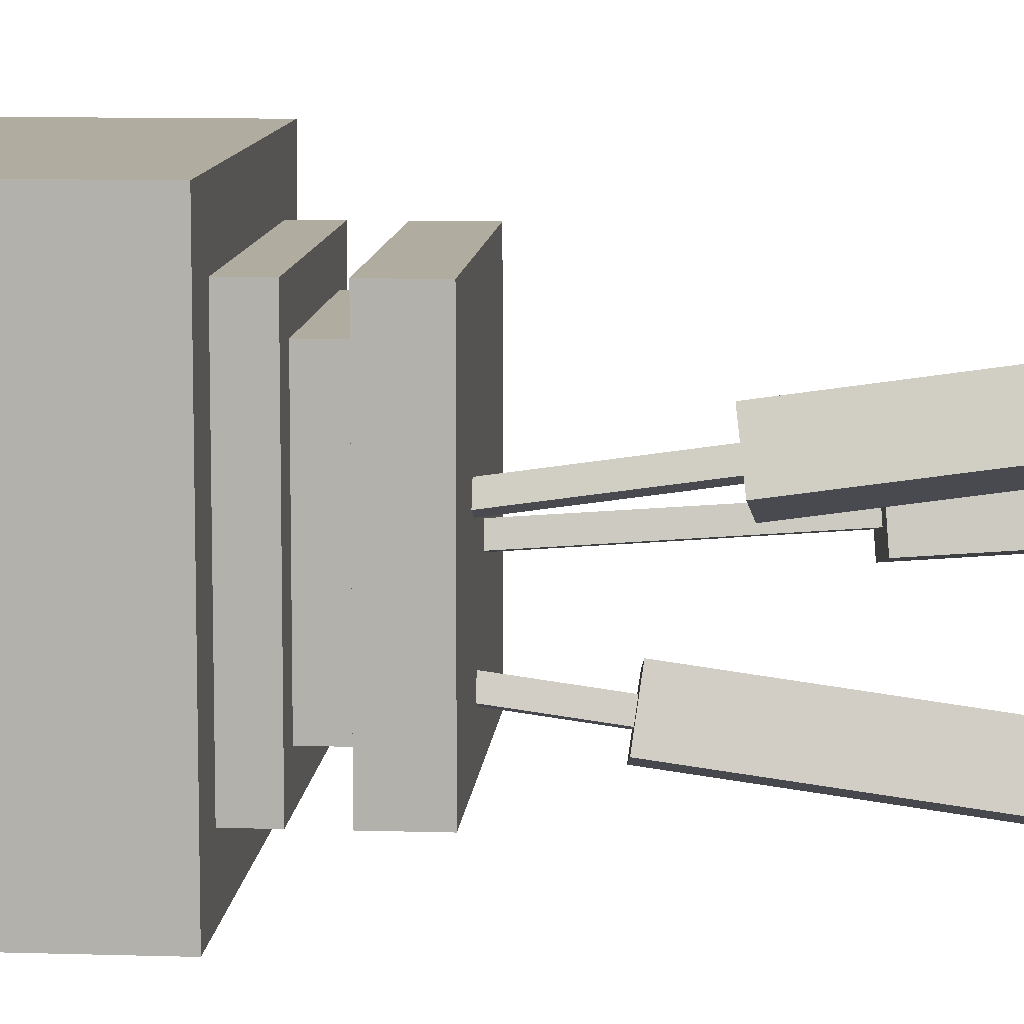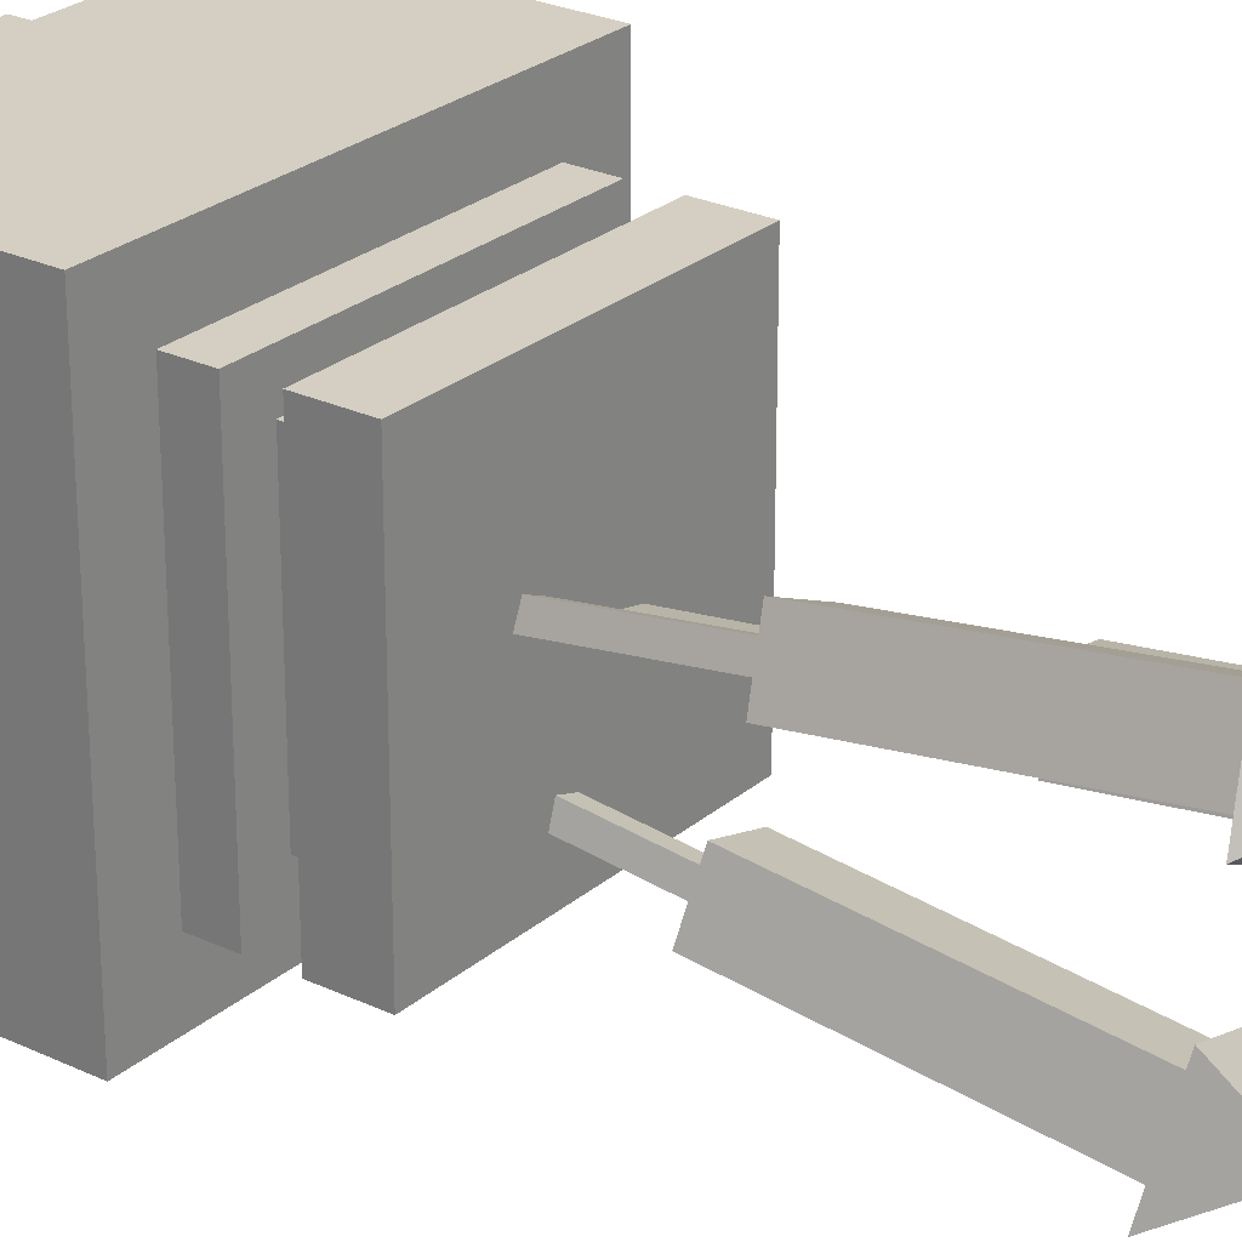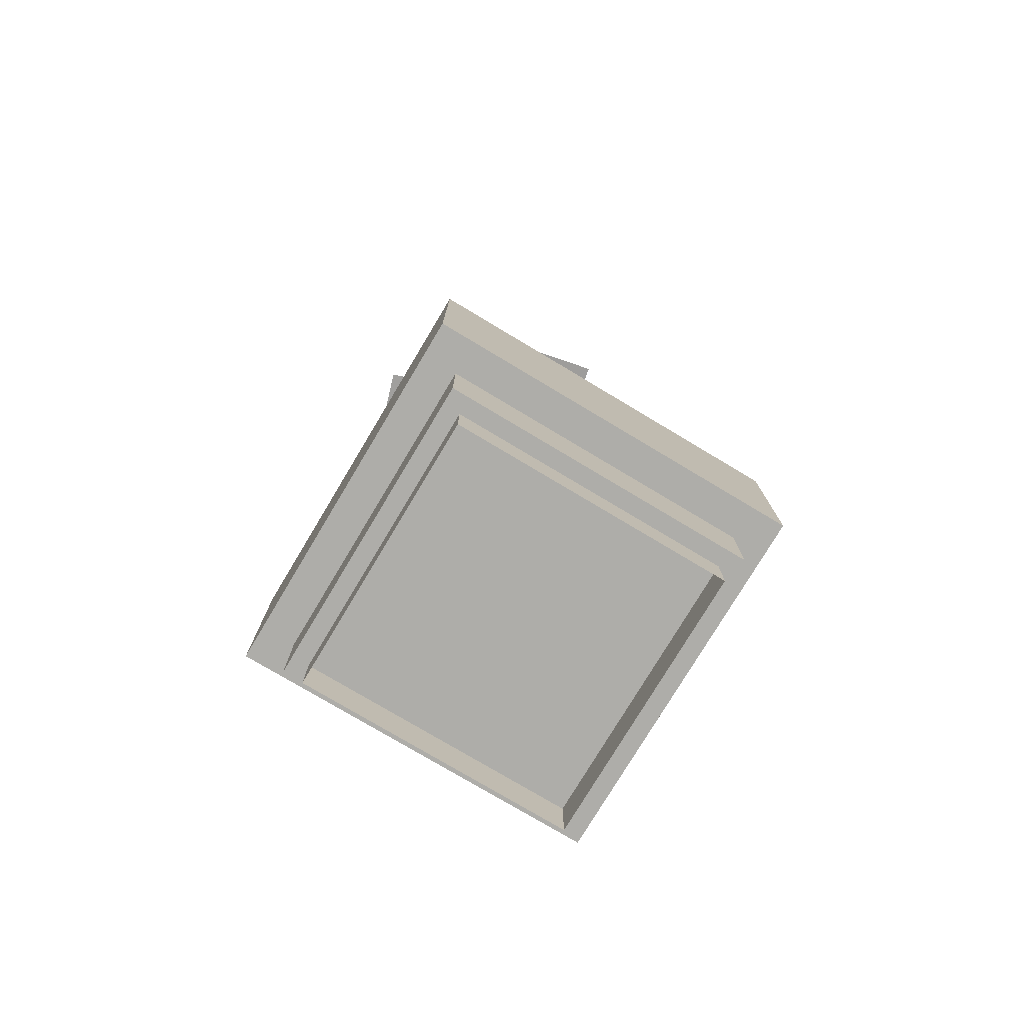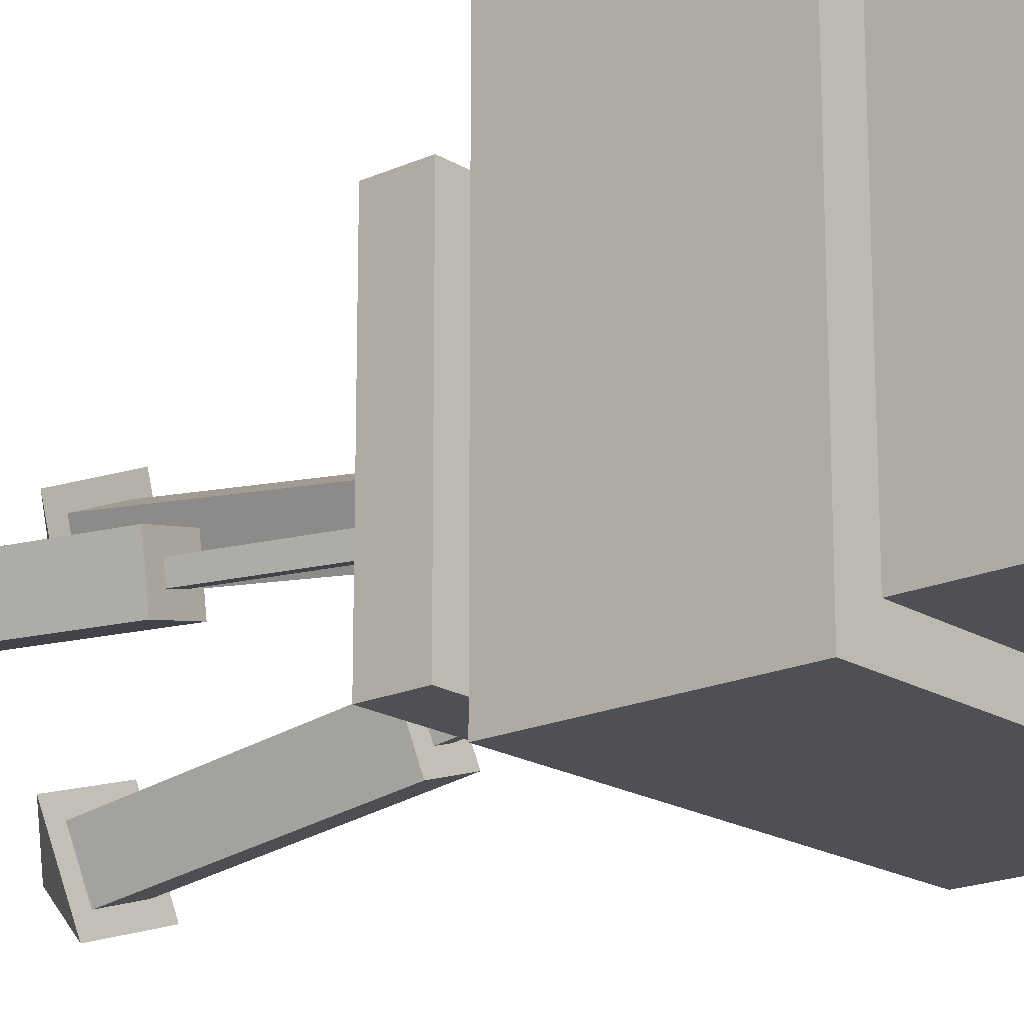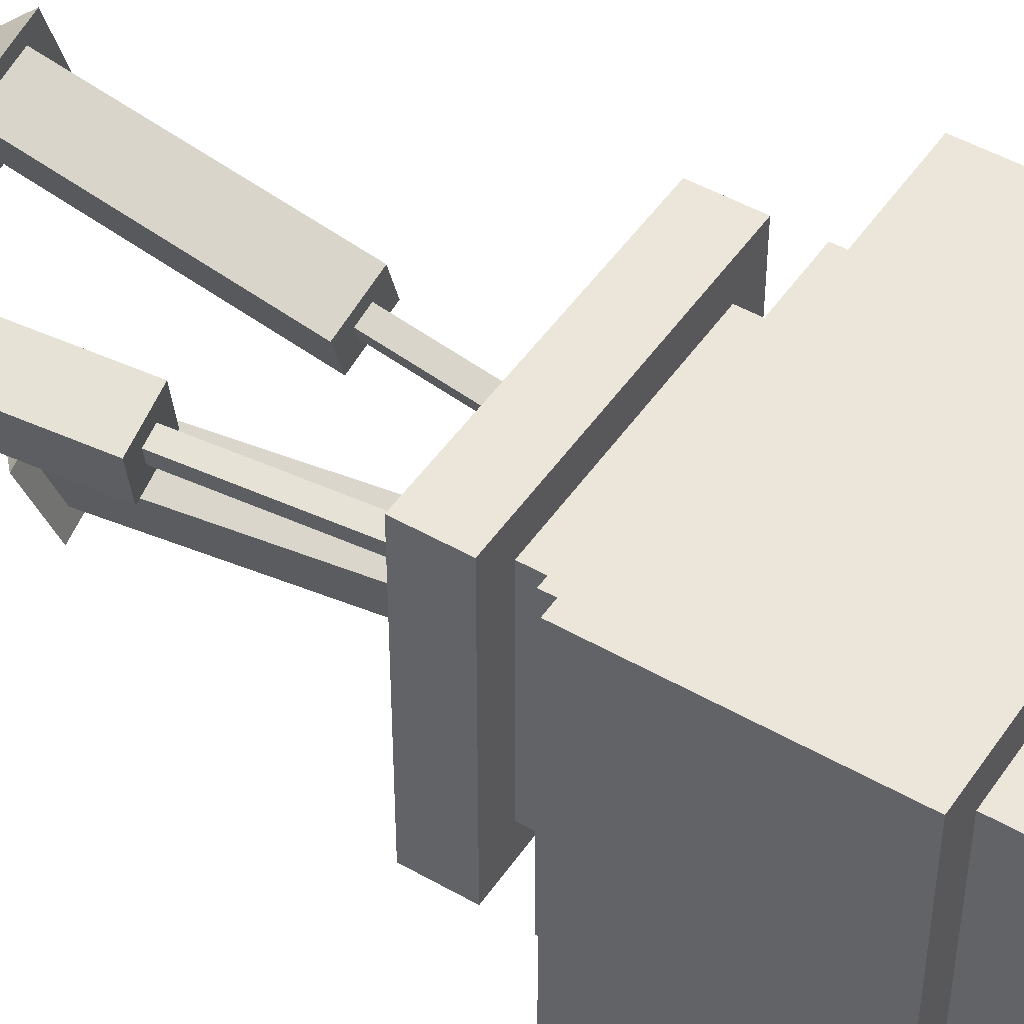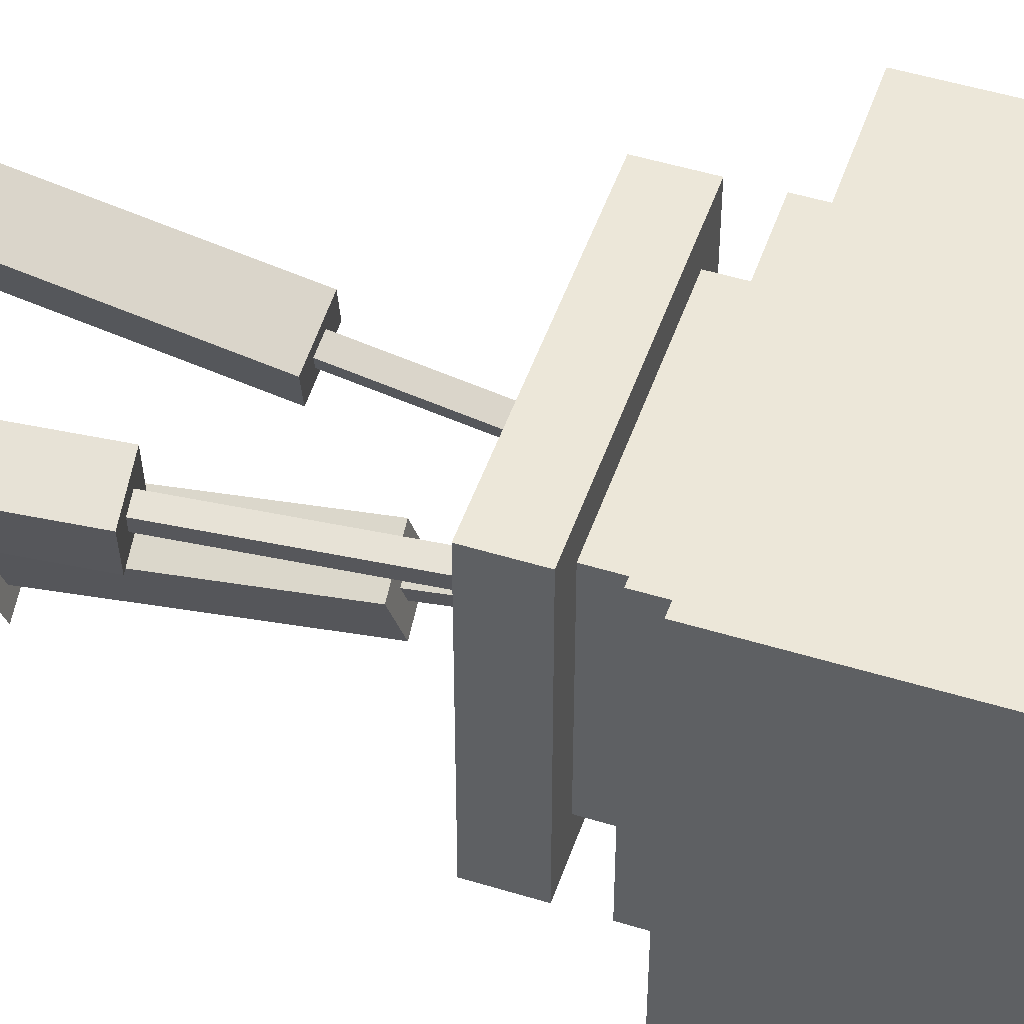
<metadata>
{"format":"obj","ext":"obj","renderer":"f3d","projection":"perspective","resolution":1024,"background":"white","views":[{"elev":9.9,"azim":-85.4,"up":"+Y"},{"elev":25.8,"azim":-53.0,"up":"+Y"},{"elev":-77.1,"azim":59.1,"up":"+Z"},{"elev":-18.7,"azim":130.7,"up":"+Y"},{"elev":48.2,"azim":122.7,"up":"+Y"},{"elev":49.8,"azim":108.7,"up":"+Y"}]}
</metadata>
<code>
g emperors_palace2_env_obj_baseblue_005
v 0.4477 0.5554 -1.794
v -0.6773 0.5554 -1.794
v -0.6773 -0.5696 -1.794
v 0.4477 -0.5696 -1.794
v 0.4477 -0.5696 -1.482
v 0.4477 -0.5696 -1.794
v -0.6773 -0.5696 -1.794
v -0.6773 -0.5696 -1.482
v 0.4477 0.5554 -1.482
v 0.4477 0.5554 -1.794
v 0.4477 -0.5696 -1.794
v 0.4477 -0.5696 -1.482
v -0.6773 0.5554 -1.482
v -0.6773 0.5554 -1.794
v 0.4477 0.5554 -1.794
v 0.4477 0.5554 -1.482
v -0.6773 -0.5696 -1.482
v -0.6773 -0.5696 -1.794
v -0.6773 0.5554 -1.794
v -0.6773 0.5554 -1.482
v 0.5727 0.6804 -1.482
v -0.8023 0.6804 -1.482
v -0.8023 -0.6946 -1.482
v 0.5727 -0.6946 -1.482
v 0.5727 0.6804 -0.7316
v 0.5727 -0.6946 -0.7316
v -0.8023 -0.6946 -0.7316
v -0.8023 0.6804 -0.7316
v 0.5727 -0.6946 -0.7316
v 0.5727 -0.6946 -1.482
v -0.8023 -0.6946 -1.482
v -0.8023 -0.6946 -0.7316
v 0.5727 0.6804 -0.7316
v 0.5727 0.6804 -1.482
v 0.5727 -0.6946 -1.482
v 0.5727 -0.6946 -0.7316
v -0.8023 0.6804 -0.7316
v -0.8023 0.6804 -1.482
v 0.5727 0.6804 -1.482
v 0.5727 0.6804 -0.7316
v -0.8023 -0.6946 -0.7316
v -0.8023 -0.6946 -1.482
v -0.8023 0.6804 -1.482
v -0.8023 0.6804 -0.7316
v 0.3852 0.4929 -0.6066
v 0.3852 -0.5071 -0.6066
v -0.6148 -0.5071 -0.6066
v -0.6148 0.4929 -0.6066
v 0.3852 -0.5071 -0.6066
v 0.3852 -0.5071 -0.7316
v -0.6148 -0.5071 -0.7316
v -0.6148 -0.5071 -0.6066
v 0.3852 0.4929 -0.6066
v 0.3852 0.4929 -0.7316
v 0.3852 -0.5071 -0.7316
v 0.3852 -0.5071 -0.6066
v -0.6148 0.4929 -0.6066
v -0.6148 0.4929 -0.7316
v 0.3852 0.4929 -0.7316
v 0.3852 0.4929 -0.6066
v -0.6148 -0.5071 -0.6066
v -0.6148 -0.5071 -0.7316
v -0.6148 0.4929 -0.7316
v -0.6148 0.4929 -0.6066
v 0.2602 -0.3821 -0.4816
v 0.2602 -0.3821 -0.6066
v -0.4898 -0.3821 -0.6066
v -0.4898 -0.3821 -0.4816
v 0.2602 0.3679 -0.4816
v 0.2602 0.3679 -0.6066
v 0.2602 -0.3821 -0.6066
v 0.2602 -0.3821 -0.4816
v -0.4898 0.3679 -0.4816
v -0.4898 0.3679 -0.6066
v 0.2602 0.3679 -0.6066
v 0.2602 0.3679 -0.4816
v -0.4898 -0.3821 -0.4816
v -0.4898 -0.3821 -0.6066
v -0.4898 0.3679 -0.6066
v -0.4898 0.3679 -0.4816
v 0.3852 0.4929 -0.4816
v -0.6148 0.4929 -0.4816
v -0.6148 -0.5071 -0.4816
v 0.3852 -0.5071 -0.4816
v 0.3852 0.4929 -0.2941
v 0.3852 -0.5071 -0.2941
v -0.6148 -0.5071 -0.2941
v -0.6148 0.4929 -0.2941
v 0.3852 -0.5071 -0.2941
v 0.3852 -0.5071 -0.4816
v -0.6148 -0.5071 -0.4816
v -0.6148 -0.5071 -0.2941
v 0.3852 0.4929 -0.2941
v 0.3852 0.4929 -0.4816
v 0.3852 -0.5071 -0.4816
v 0.3852 -0.5071 -0.2941
v -0.6148 0.4929 -0.2941
v -0.6148 0.4929 -0.4816
v 0.3852 0.4929 -0.4816
v 0.3852 0.4929 -0.2941
v -0.6148 -0.5071 -0.2941
v -0.6148 -0.5071 -0.4816
v -0.6148 0.4929 -0.4816
v -0.6148 0.4929 -0.2941
v 0.3852 -0.5071 -1.794
v 0.3852 -0.5071 -1.982
v -0.6148 -0.5071 -1.982
v -0.6148 -0.5071 -1.794
v 0.3852 0.4929 -1.794
v 0.3852 0.4929 -1.982
v 0.3852 -0.5071 -1.982
v 0.3852 -0.5071 -1.794
v -0.6148 0.4929 -1.794
v -0.6148 0.4929 -1.982
v 0.3852 0.4929 -1.982
v 0.3852 0.4929 -1.794
v -0.6148 -0.5071 -1.794
v -0.6148 -0.5071 -1.982
v -0.6148 0.4929 -1.982
v -0.6148 0.4929 -1.794
v -0.1892 -0.2933 -0.864
v -0.1697 -0.2345 -0.8563
v -0.2291 -0.2155 -0.8513
v -0.2485 -0.2744 -0.8591
v -0.1523 -0.4352 0.1252
v -0.2116 -0.4163 0.1301
v -0.1922 -0.3574 0.1379
v -0.1328 -0.3764 0.1329
v -0.2116 -0.4163 0.1301
v -0.2485 -0.2744 -0.8591
v -0.2291 -0.2155 -0.8513
v -0.1922 -0.3574 0.1379
v -0.1523 -0.4352 0.1252
v -0.1892 -0.2933 -0.864
v -0.2485 -0.2744 -0.8591
v -0.2116 -0.4163 0.1301
v -0.1328 -0.3764 0.1329
v -0.1697 -0.2345 -0.8563
v -0.1892 -0.2933 -0.864
v -0.1523 -0.4352 0.1252
v -0.1922 -0.3574 0.1379
v -0.2291 -0.2155 -0.8513
v -0.1697 -0.2345 -0.8563
v -0.1328 -0.3764 0.1329
v -0.1172 -0.4949 -0.01425
v -0.05872 -0.3183 0.00891
v -0.2367 -0.2613 0.02372
v -0.2952 -0.438 0.0005612
v -0.2629 -0.5621 0.8661
v -0.2952 -0.438 0.0005612
v -0.2367 -0.2613 0.02372
v -0.2045 -0.3855 0.8893
v -0.08488 -0.6191 0.8513
v -0.1172 -0.4949 -0.01425
v -0.2952 -0.438 0.0005612
v -0.2629 -0.5621 0.8661
v -0.02643 -0.4424 0.8745
v -0.05872 -0.3183 0.00891
v -0.1172 -0.4949 -0.01425
v -0.08488 -0.6191 0.8513
v -0.2045 -0.3855 0.8893
v -0.2367 -0.2613 0.02372
v -0.05872 -0.3183 0.00891
v -0.02643 -0.4424 0.8745
v -0.2443 -0.3076 0.9019
v -0.1378 -0.5289 1.056
v -0.3417 -0.602 0.8633
v 0.05239 -0.4025 0.8772
v -0.04502 -0.697 0.8386
v -0.1378 -0.5289 1.056
v -0.2443 -0.3076 0.9019
v -0.3417 -0.602 0.8633
v -0.04502 -0.697 0.8386
v 0.05239 -0.4025 0.8772
v -0.3417 -0.602 0.8633
v -0.1378 -0.5289 1.056
v -0.04502 -0.697 0.8386
v -0.1378 -0.5289 1.056
v -0.2443 -0.3076 0.9019
v 0.05239 -0.4025 0.8772
v 0.009055 -0.05423 -0.4078
v -0.05131 -0.03995 -0.4001
v -0.06505 -0.1007 -0.3951
v -0.004685 -0.115 -0.4029
v 0.1472 -0.005106 0.5814
v 0.1334 -0.06588 0.5863
v 0.0731 -0.05161 0.594
v 0.08684 0.009166 0.5891
v 0.1334 -0.06588 0.5863
v -0.004685 -0.115 -0.4029
v -0.06505 -0.1007 -0.3951
v 0.0731 -0.05161 0.594
v 0.1472 -0.005106 0.5814
v 0.009055 -0.05423 -0.4078
v -0.004685 -0.115 -0.4029
v 0.1334 -0.06588 0.5863
v 0.08684 0.009166 0.5891
v -0.05131 -0.03995 -0.4001
v 0.009055 -0.05423 -0.4078
v 0.1472 -0.005106 0.5814
v 0.0731 -0.05161 0.594
v -0.06505 -0.1007 -0.3951
v -0.05131 -0.03995 -0.4001
v 0.08684 0.009166 0.5891
v 0.2036 0.03509 0.4419
v 0.02251 0.07792 0.4651
v -0.01871 -0.1044 0.4799
v 0.1624 -0.1472 0.4568
v 0.2832 -0.1042 1.322
v 0.1624 -0.1472 0.4568
v -0.01871 -0.1044 0.4799
v 0.1022 -0.06141 1.345
v 0.3245 0.07807 1.307
v 0.2036 0.03509 0.4419
v 0.1624 -0.1472 0.4568
v 0.2832 -0.1042 1.322
v 0.1434 0.1209 1.331
v 0.02251 0.07792 0.4651
v 0.2036 0.03509 0.4419
v 0.3245 0.07807 1.307
v 0.1022 -0.06141 1.345
v -0.01871 -0.1044 0.4799
v 0.02251 0.07792 0.4651
v 0.1434 0.1209 1.331
v 0.02807 -0.1079 1.358
v 0.2392 0.01755 1.512
v 0.3298 -0.1793 1.32
v 0.09677 0.1959 1.333
v 0.3986 0.1246 1.295
v 0.2392 0.01755 1.512
v 0.02807 -0.1079 1.358
v 0.3298 -0.1793 1.32
v 0.3986 0.1246 1.295
v 0.09677 0.1959 1.333
v 0.3298 -0.1793 1.32
v 0.2392 0.01755 1.512
v 0.3986 0.1246 1.295
v 0.2392 0.01755 1.512
v 0.02807 -0.1079 1.358
v 0.09677 0.1959 1.333
v -0.2793 0.03389 -0.658
v -0.3039 -0.02307 -0.6502
v -0.2464 -0.04715 -0.6453
v -0.2219 0.009811 -0.653
v -0.3037 0.1785 0.3312
v -0.2463 0.1544 0.3362
v -0.2708 0.09742 0.3439
v -0.3283 0.1215 0.339
v -0.2463 0.1544 0.3362
v -0.2219 0.009811 -0.653
v -0.2464 -0.04715 -0.6453
v -0.2708 0.09742 0.3439
v -0.3037 0.1785 0.3312
v -0.2793 0.03389 -0.658
v -0.2219 0.009811 -0.653
v -0.2463 0.1544 0.3362
v -0.3283 0.1215 0.339
v -0.3039 -0.02307 -0.6502
v -0.2793 0.03389 -0.658
v -0.3037 0.1785 0.3312
v -0.2708 0.09742 0.3439
v -0.2464 -0.04715 -0.6453
v -0.3039 -0.02307 -0.6502
v -0.3283 0.1215 0.339
v -0.3335 0.241 0.1918
v -0.4071 0.07009 0.2149
v -0.2348 -0.002162 0.2298
v -0.1611 0.1687 0.2066
v -0.1825 0.2952 1.072
v -0.1611 0.1687 0.2066
v -0.2348 -0.002162 0.2298
v -0.2561 0.1243 1.095
v -0.3549 0.3675 1.057
v -0.3335 0.241 0.1918
v -0.1611 0.1687 0.2066
v -0.1825 0.2952 1.072
v -0.4285 0.1966 1.08
v -0.4071 0.07009 0.2149
v -0.3335 0.241 0.1918
v -0.3549 0.3675 1.057
v -0.2561 0.1243 1.095
v -0.2348 -0.002162 0.2298
v -0.4071 0.07009 0.2149
v -0.4285 0.1966 1.08
v -0.2232 0.0433 1.108
v -0.3101 0.273 1.262
v -0.1005 0.3281 1.069
v -0.5105 0.1637 1.083
v -0.3878 0.4485 1.045
v -0.3101 0.273 1.262
v -0.2232 0.0433 1.108
v -0.1005 0.3281 1.069
v -0.3878 0.4485 1.045
v -0.5105 0.1637 1.083
v -0.1005 0.3281 1.069
v -0.3101 0.273 1.262
v -0.3878 0.4485 1.045
v -0.3101 0.273 1.262
v -0.2232 0.0433 1.108
v -0.5105 0.1637 1.083
g emperors_palace2_env_obj_baseblue_005_0
f 3 2 1
f 4 3 1
f 7 6 5
f 8 7 5
f 11 10 9
f 12 11 9
f 15 14 13
f 16 15 13
f 19 18 17
f 20 19 17
f 23 22 21
f 24 23 21
f 27 26 25
f 28 27 25
f 31 30 29
f 32 31 29
f 35 34 33
f 36 35 33
f 39 38 37
f 40 39 37
f 43 42 41
f 44 43 41
f 47 46 45
f 48 47 45
f 51 50 49
f 52 51 49
f 55 54 53
f 56 55 53
f 59 58 57
f 60 59 57
f 63 62 61
f 64 63 61
f 67 66 65
f 68 67 65
f 71 70 69
f 72 71 69
f 75 74 73
f 76 75 73
f 79 78 77
f 80 79 77
f 83 82 81
f 84 83 81
f 87 86 85
f 88 87 85
f 91 90 89
f 92 91 89
f 95 94 93
f 96 95 93
f 99 98 97
f 100 99 97
f 103 102 101
f 104 103 101
f 107 106 105
f 108 107 105
f 111 110 109
f 112 111 109
f 115 114 113
f 116 115 113
f 119 118 117
f 120 119 117
f 123 122 121
f 124 123 121
f 127 126 125
f 128 127 125
f 131 130 129
f 132 131 129
f 135 134 133
f 136 135 133
f 139 138 137
f 140 139 137
f 143 142 141
f 144 143 141
f 147 146 145
f 148 147 145
f 151 150 149
f 152 151 149
f 155 154 153
f 156 155 153
f 159 158 157
f 160 159 157
f 163 162 161
f 164 163 161
f 167 166 165
f 170 169 168
f 173 172 171
f 174 173 171
f 177 176 175
f 180 179 178
f 183 182 181
f 184 183 181
f 187 186 185
f 188 187 185
f 191 190 189
f 192 191 189
f 195 194 193
f 196 195 193
f 199 198 197
f 200 199 197
f 203 202 201
f 204 203 201
f 207 206 205
f 208 207 205
f 211 210 209
f 212 211 209
f 215 214 213
f 216 215 213
f 219 218 217
f 220 219 217
f 223 222 221
f 224 223 221
f 227 226 225
f 230 229 228
f 233 232 231
f 234 233 231
f 237 236 235
f 240 239 238
f 243 242 241
f 244 243 241
f 247 246 245
f 248 247 245
f 251 250 249
f 252 251 249
f 255 254 253
f 256 255 253
f 259 258 257
f 260 259 257
f 263 262 261
f 264 263 261
f 267 266 265
f 268 267 265
f 271 270 269
f 272 271 269
f 275 274 273
f 276 275 273
f 279 278 277
f 280 279 277
f 283 282 281
f 284 283 281
f 287 286 285
f 290 289 288
f 293 292 291
f 294 293 291
f 297 296 295
f 300 299 298

</code>
